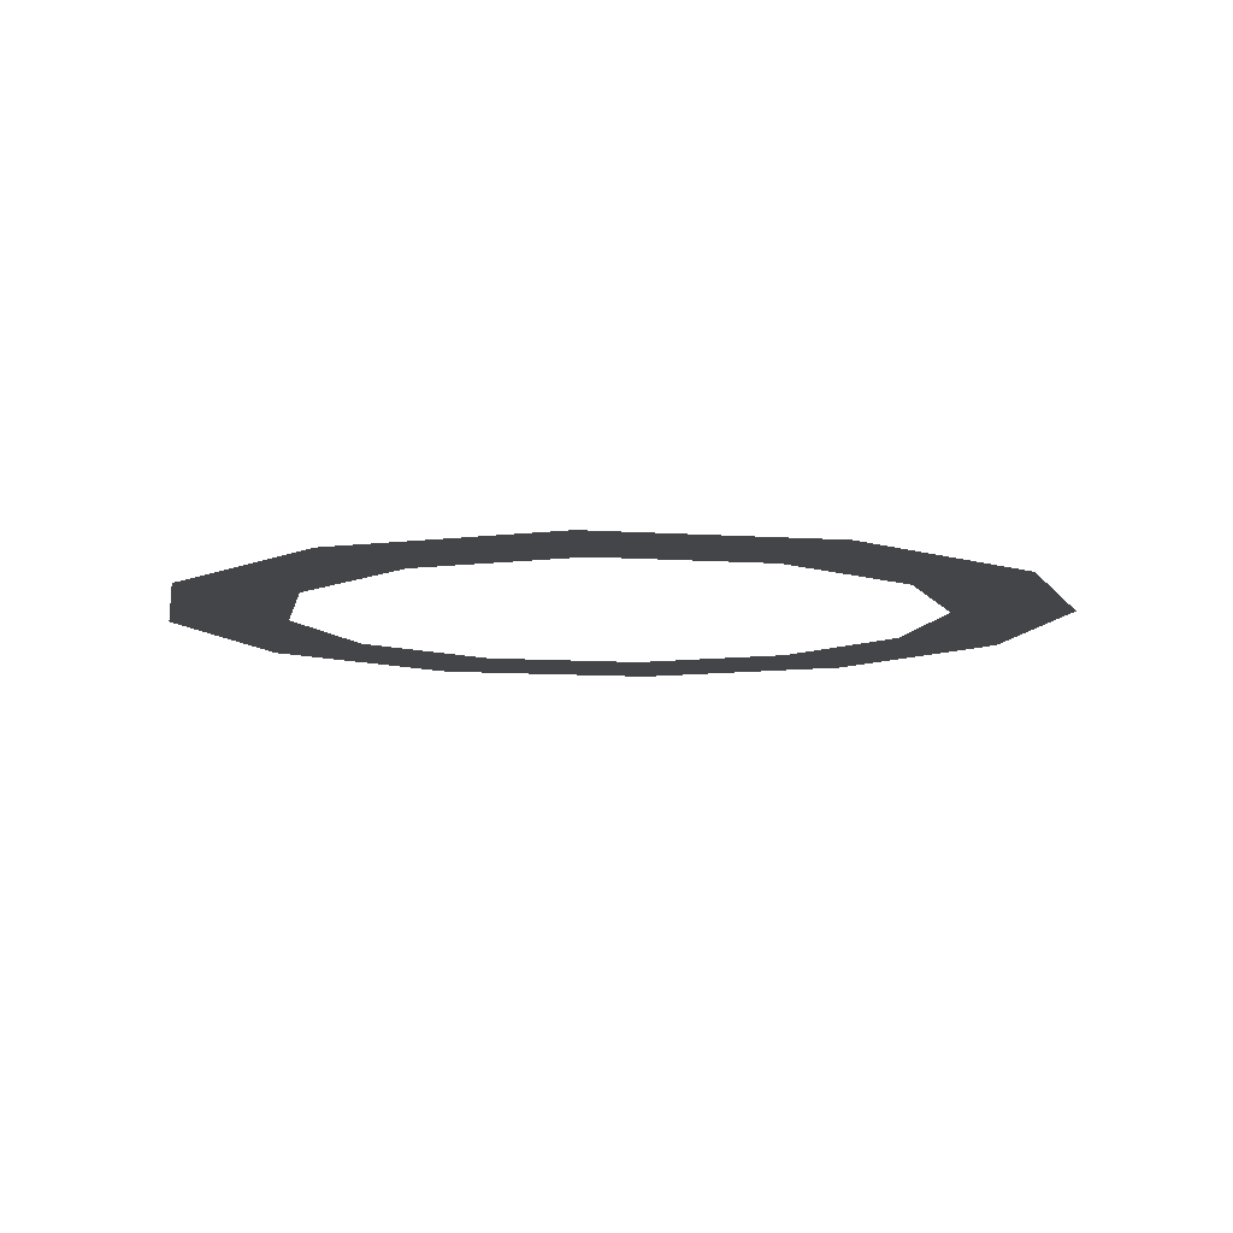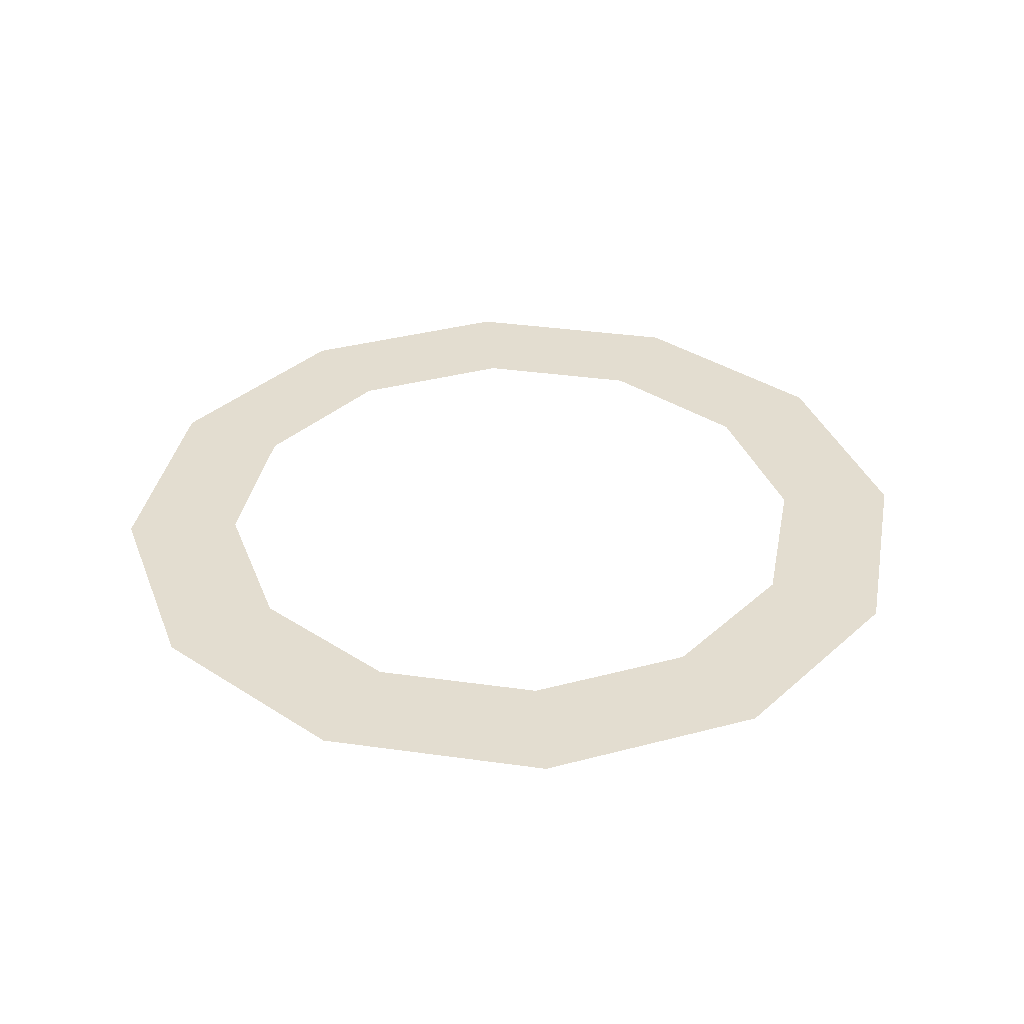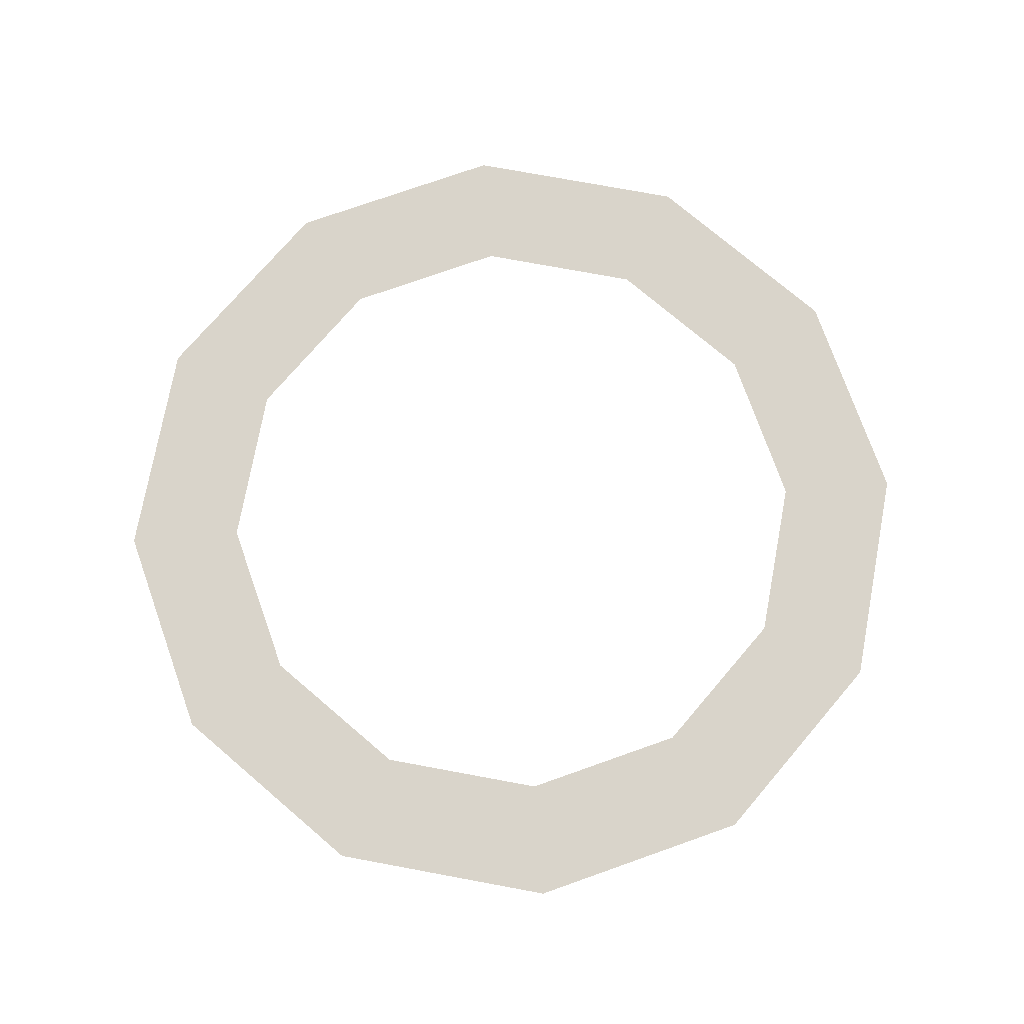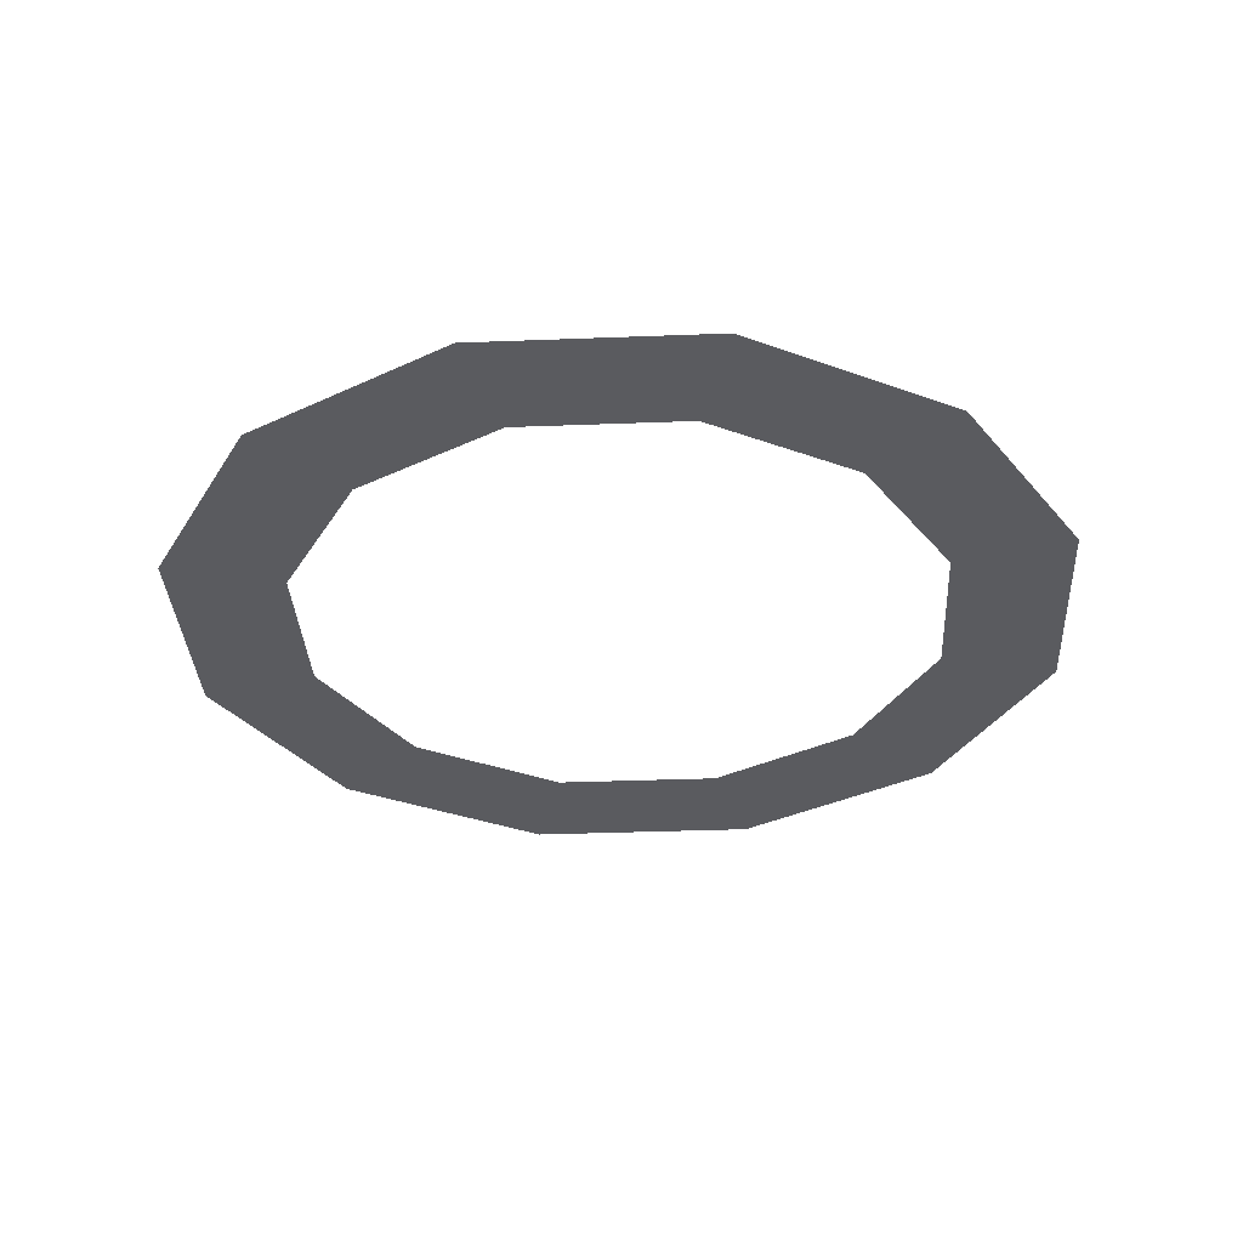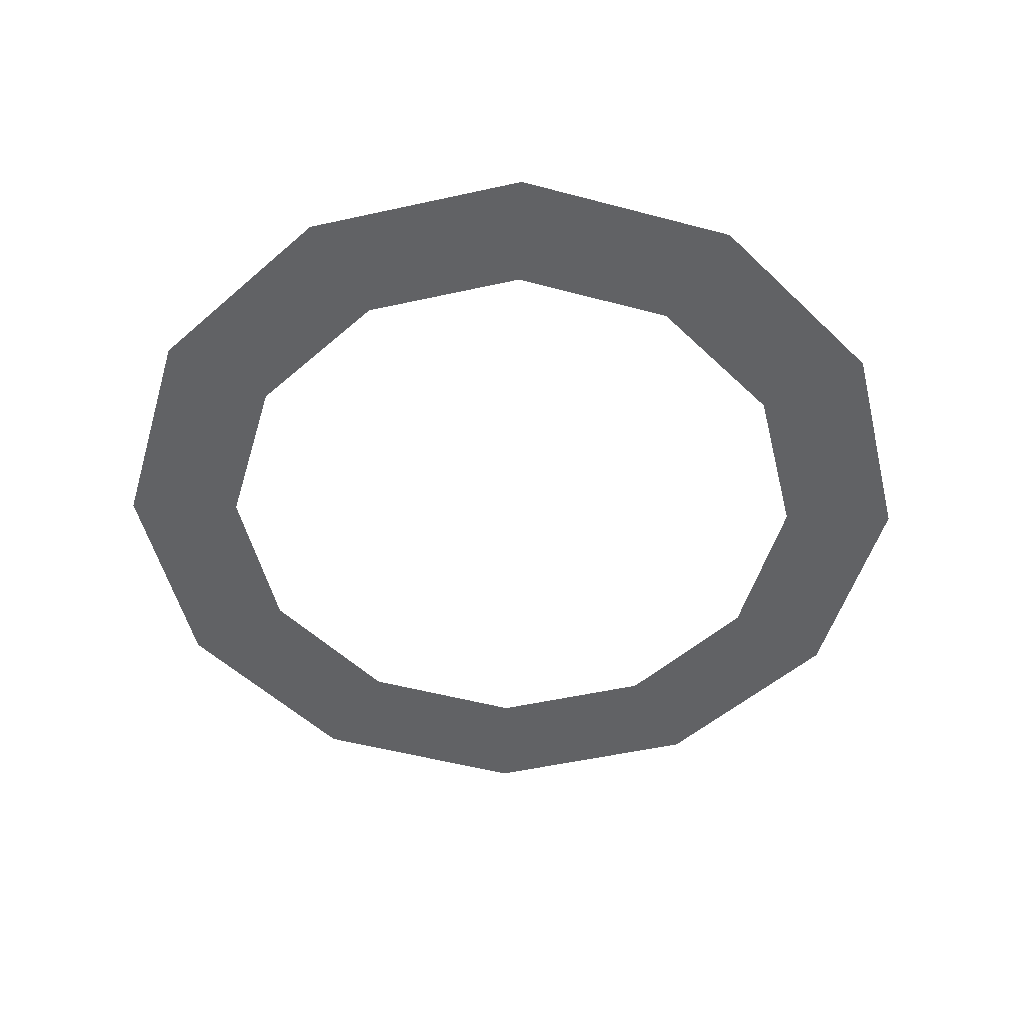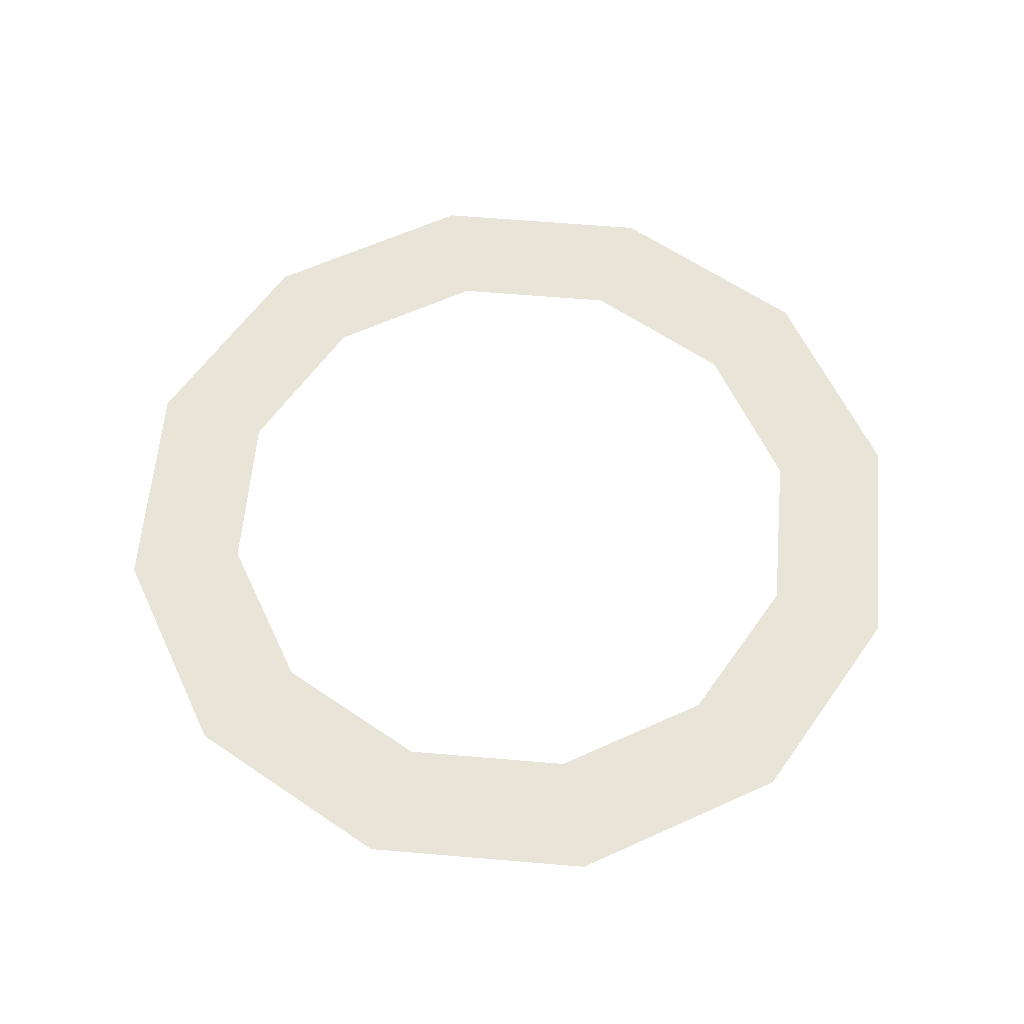
<metadata>
{"format":"obj","ext":"obj","renderer":"f3d","projection":"perspective","resolution":1024,"background":"white","views":[{"elev":-9.0,"azim":-175.7,"up":"+Z"},{"elev":35.5,"azim":145.6,"up":"+Z"},{"elev":74.8,"azim":-154.5,"up":"+Z"},{"elev":-33.1,"azim":-71.9,"up":"+Z"},{"elev":-50.6,"azim":-61.3,"up":"+Z"},{"elev":60.3,"azim":-130.0,"up":"+Z"}]}
</metadata>
<code>
v 0.5474 0 0
v 0.474 0.2737 0
v 0.7508 -1.684e-08 0
v 0.6502 0.3754 0
v 0.474 0.2737 0
v 0.2737 0.474 0
v 0.6502 0.3754 0
v 0.3754 0.6502 0
v 0.2737 0.474 0
v -2.393e-08 0.5474 0
v 0.3754 0.6502 0
v 6.834e-08 0.7508 0
v -2.393e-08 0.5474 0
v -0.2737 0.474 0
v 6.834e-08 0.7508 0
v -0.3754 0.6502 0
v -0.2737 0.474 0
v -0.474 0.2737 0
v -0.3754 0.6502 0
v -0.6502 0.3754 0
v -0.474 0.2737 0
v -0.5474 8.265e-08 0
v -0.6502 0.3754 0
v -0.7508 1.167e-07 0
v -0.5474 8.265e-08 0
v -0.474 -0.2737 0
v -0.7508 1.167e-07 0
v -0.6502 -0.3754 0
v -0.474 -0.2737 0
v -0.2737 -0.474 0
v -0.6502 -0.3754 0
v -0.3754 -0.6502 0
v -0.2737 -0.474 0
v -2.545e-07 -0.5474 0
v -0.3754 -0.6502 0
v -2.75e-07 -0.7508 0
v -2.545e-07 -0.5474 0
v 0.2737 -0.474 0
v -2.75e-07 -0.7508 0
v 0.3754 -0.6502 0
v 0.2737 -0.474 0
v 0.474 -0.2737 0
v 0.3754 -0.6502 0
v 0.6502 -0.3754 0
v 0.474 -0.2737 0
v 0.5474 0 0
v 0.6502 -0.3754 0
v 0.7508 -1.684e-08 0
g active_base
f 1 3 2
f 2 3 4
f 5 7 6
f 6 7 8
f 9 11 10
f 10 11 12
f 13 15 14
f 14 15 16
f 17 19 18
f 18 19 20
f 21 23 22
f 22 23 24
f 25 27 26
f 26 27 28
f 29 31 30
f 30 31 32
f 33 35 34
f 34 35 36
f 37 39 38
f 38 39 40
f 41 43 42
f 42 43 44
f 45 47 46
f 46 47 48

</code>
